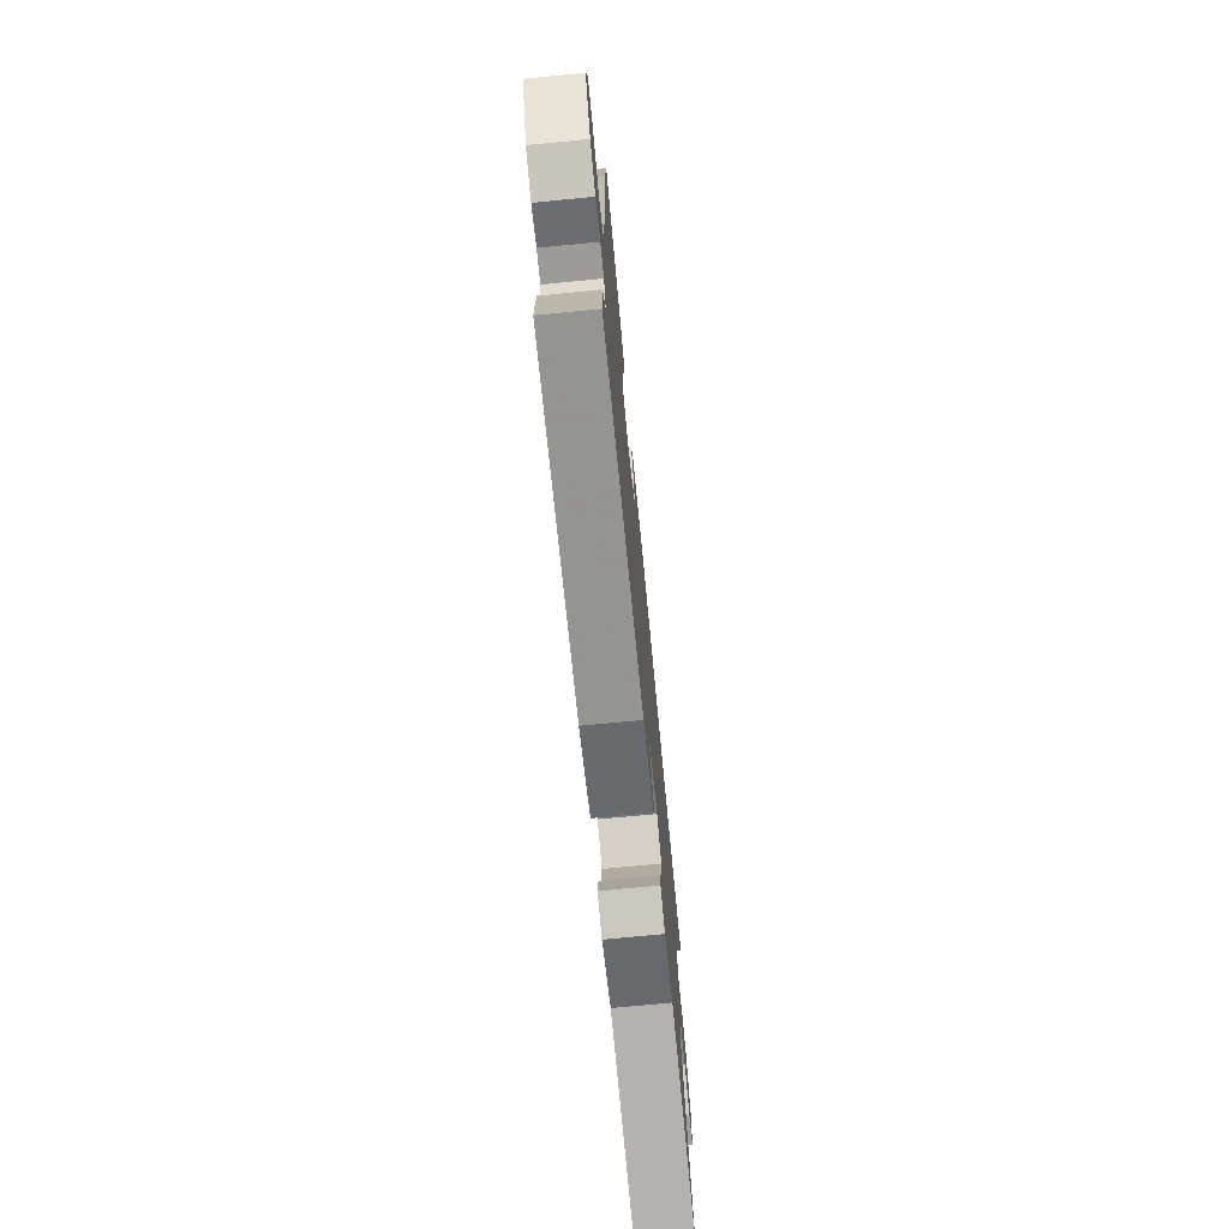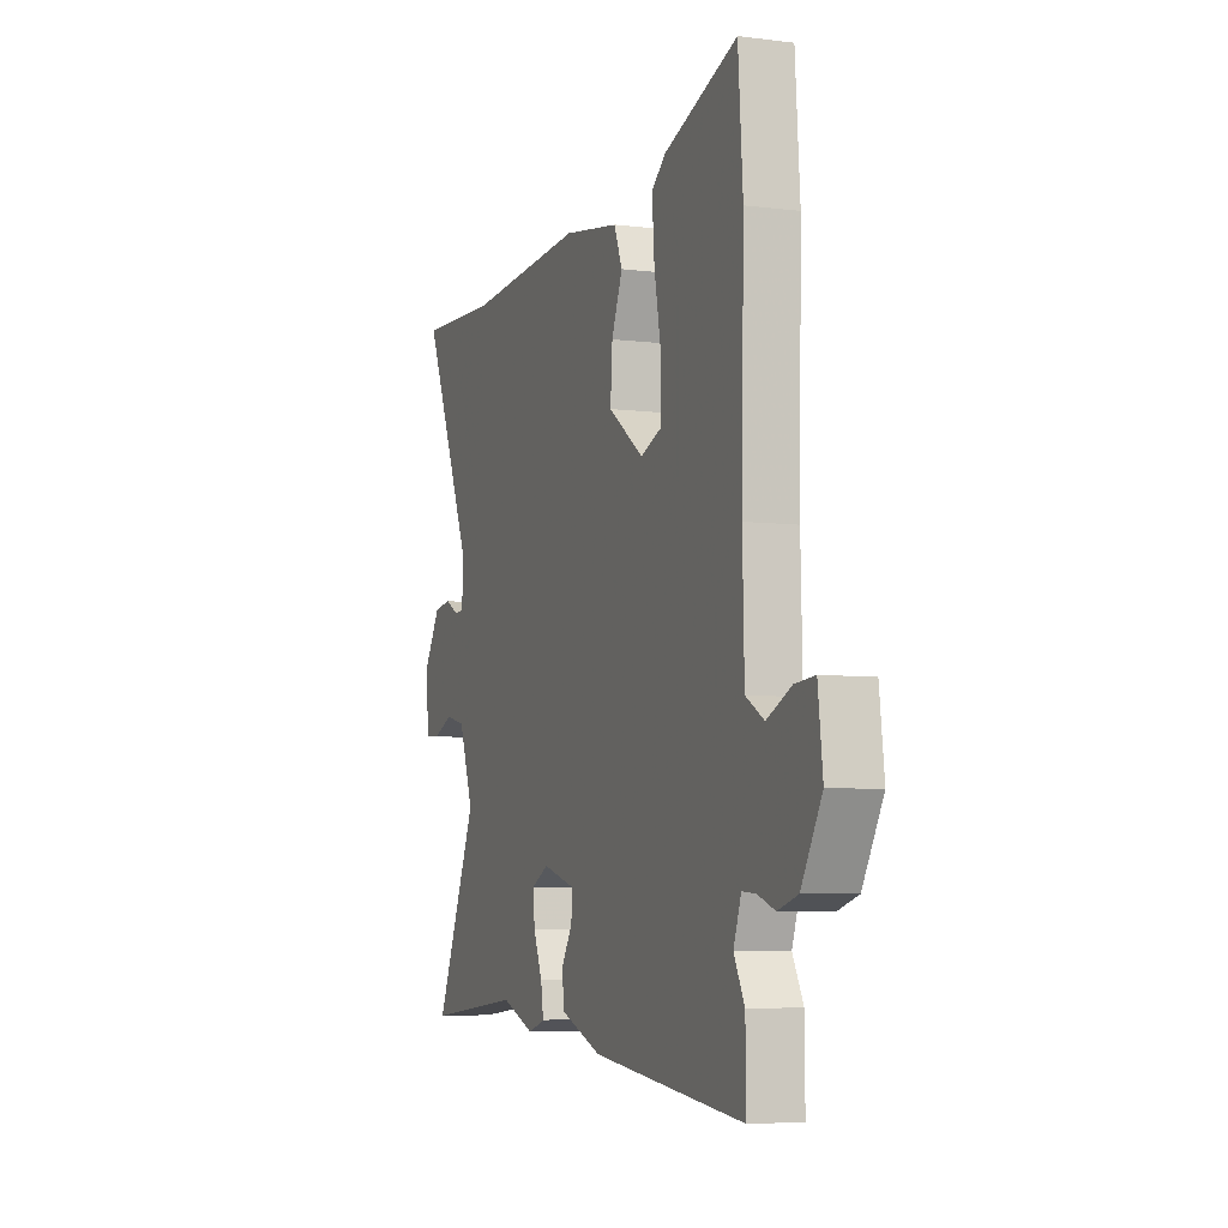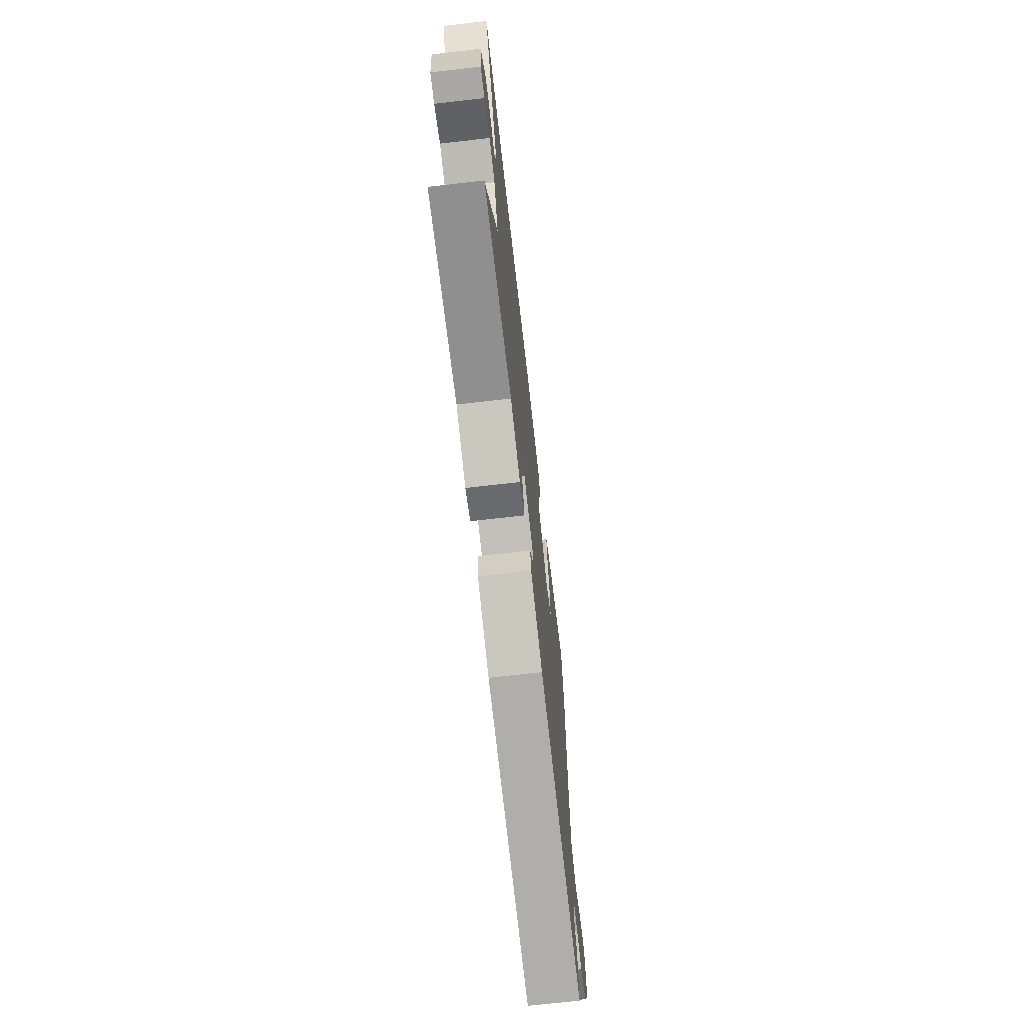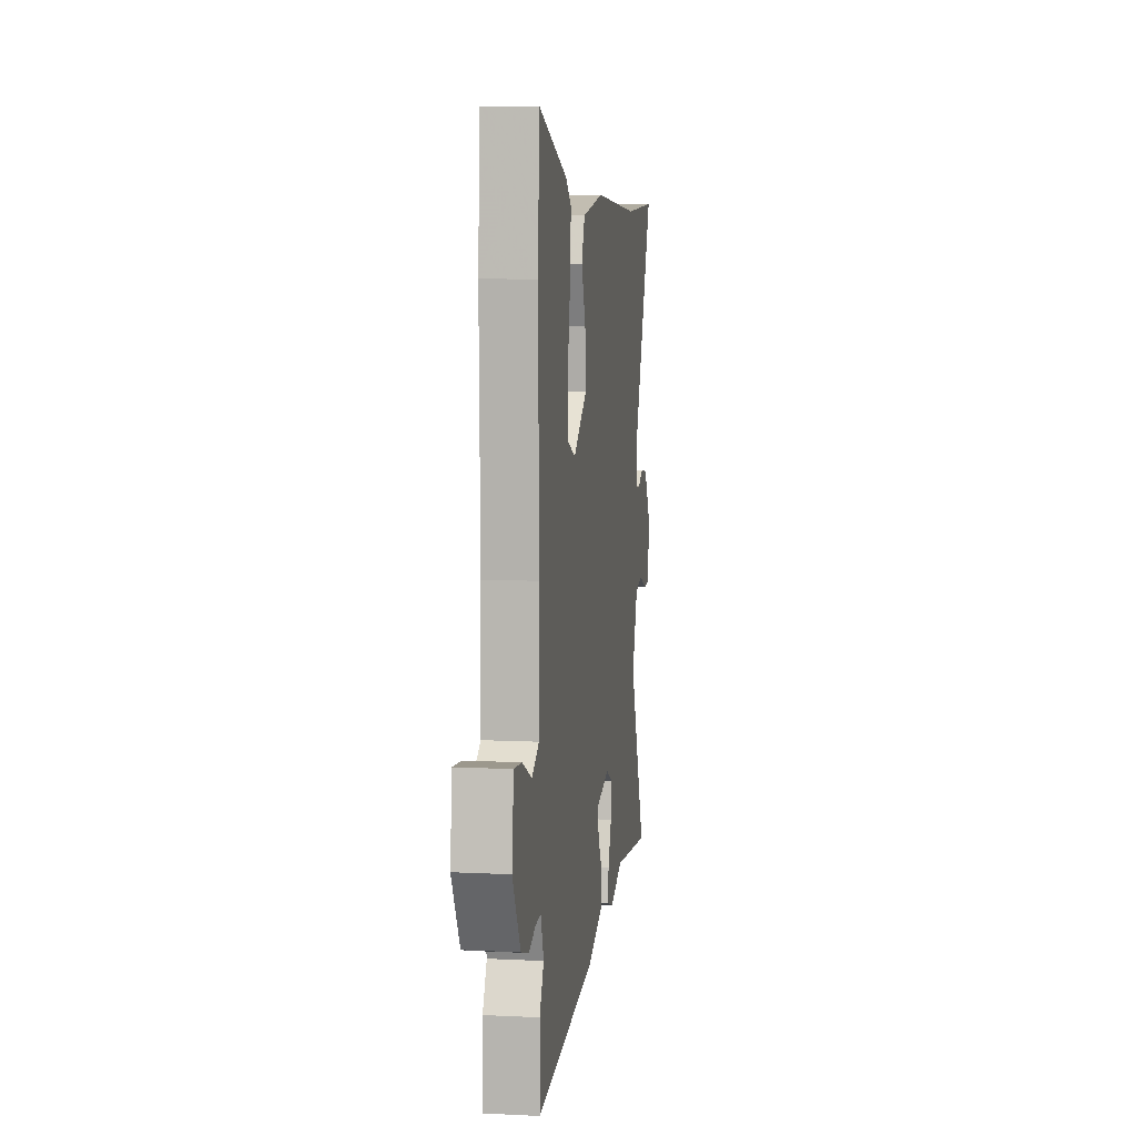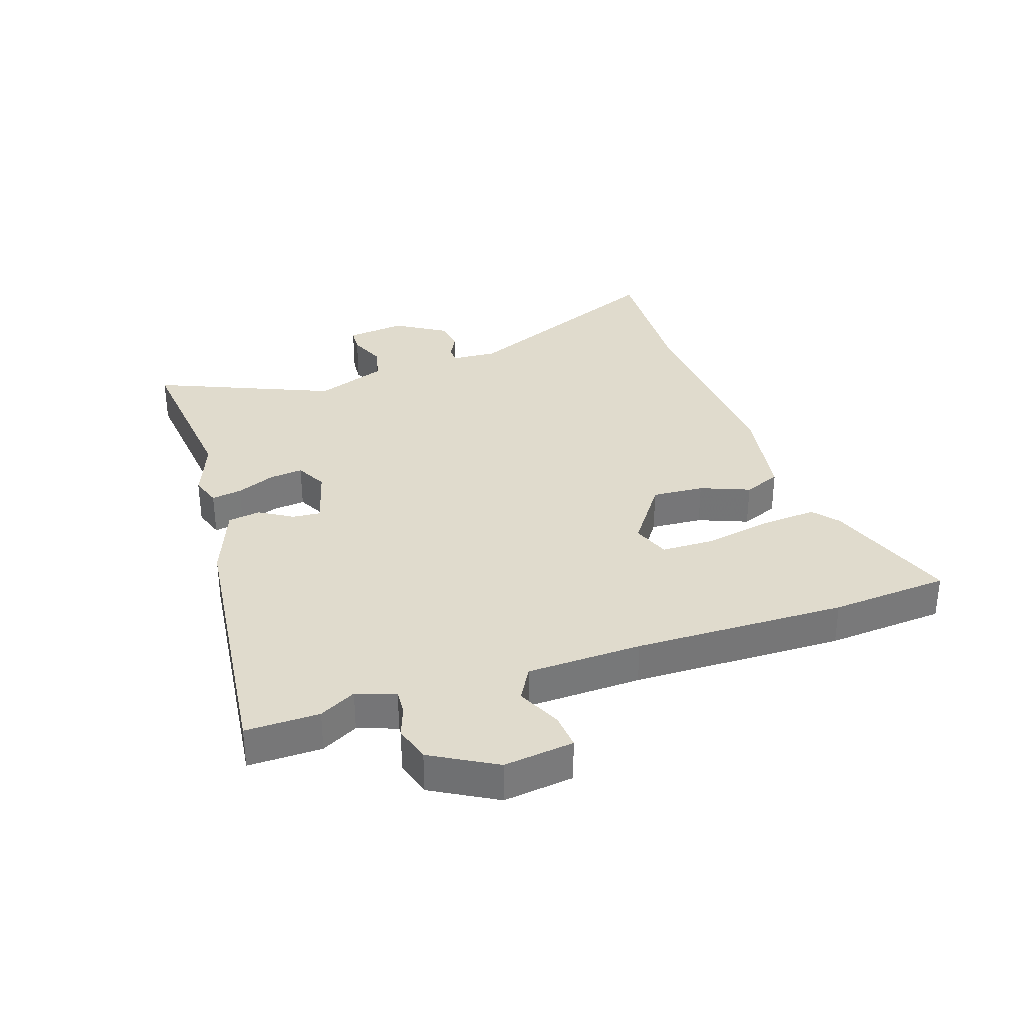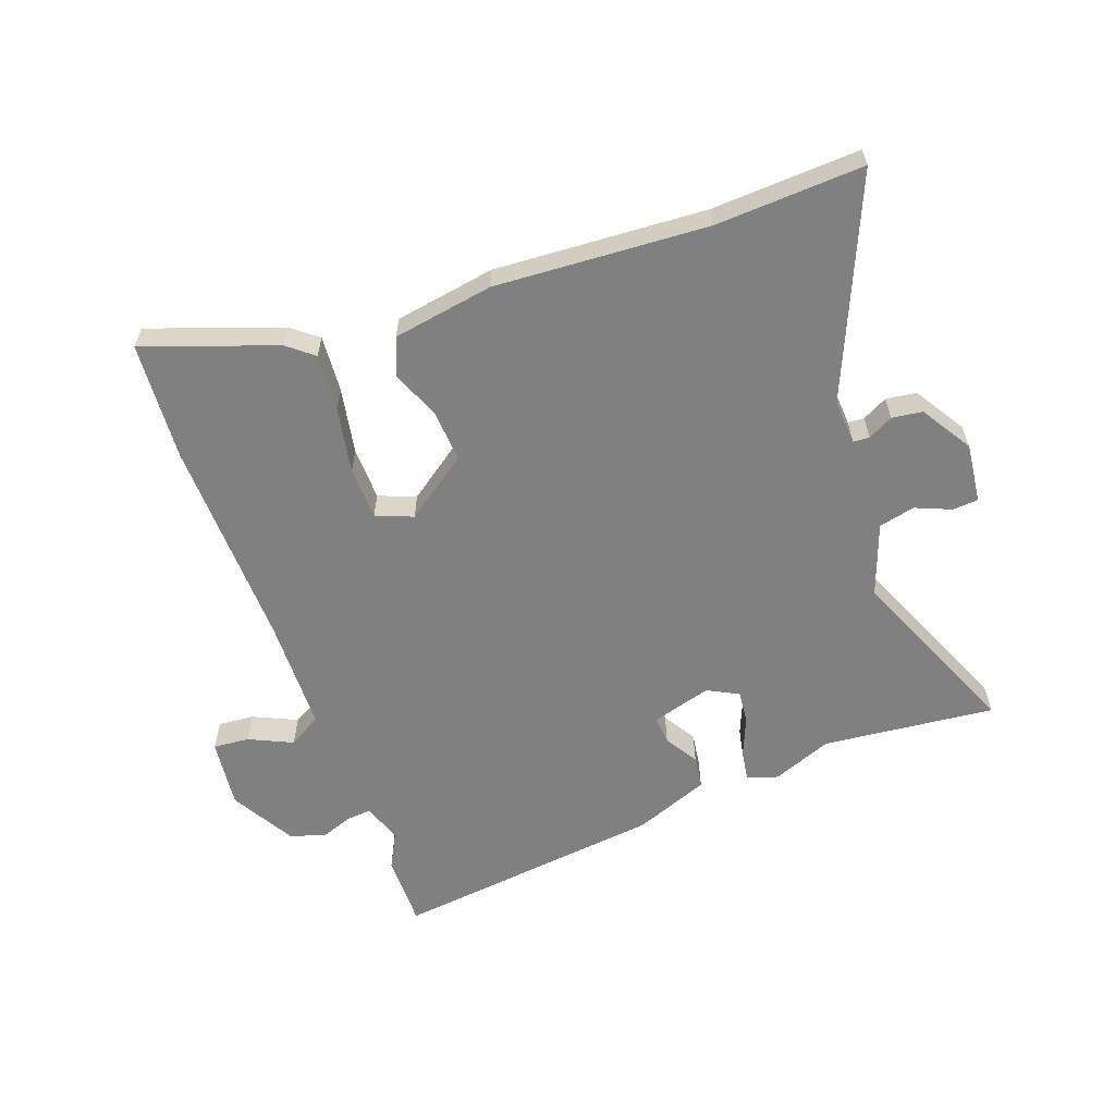
<metadata>
{"format":"obj","ext":"obj","renderer":"f3d","projection":"perspective","resolution":1024,"background":"white","views":[{"elev":-73.9,"azim":-84.5,"up":"+Z"},{"elev":-6.2,"azim":-110.7,"up":"+Z"},{"elev":-71.2,"azim":96.5,"up":"+Z"},{"elev":7.7,"azim":-82.0,"up":"+Z"},{"elev":33.3,"azim":-108.8,"up":"+Y"},{"elev":-60.2,"azim":20.0,"up":"+Y"}]}
</metadata>
<code>
v -0.501 0.07 -0.591
v -0.5 0.07 -0.468
v -0.468 0.07 -0.407
v -0.491 0.07 -0.342
v -0.532 0.07 -0.345
v -0.584 0.07 -0.364
v -0.644 0.07 -0.346
v -0.705 0.07 -0.239
v -0.691 0.07 -0.122
v -0.631 0.07 -0.127
v -0.558 0.07 -0.161
v -0.503 0.07 -0.129
v -0.498 0.07 0.063
v -0.506 0.07 0.417
v -0.492 0.07 0.615
v -0.272 0.07 0.537
v -0.229 0.07 0.502
v -0.236 0.07 0.408
v -0.257 0.07 0.296
v -0.255 0.07 0.207
v -0.193 0.07 0.183
v -0.087 0.07 0.259
v -0.093 0.07 0.346
v -0.126 0.07 0.428
v -0.101 0.07 0.49
v 0.067 0.07 0.518
v 0.421 0.07 0.496
v 0.668 0.07 0.508
v 0.514 0.07 0.146
v 0.519 0.07 0.07
v 0.546 0.07 0.068
v 0.588 0.07 0.09
v 0.639 0.07 0.083
v 0.692 0.07 -0.002
v 0.681 0.07 -0.102
v 0.638 0.07 -0.105
v 0.578 0.07 -0.08
v 0.518 0.07 -0.094
v 0.474 0.07 -0.215
v 0.6 0.07 -0.51
v 0.312 0.07 -0.48
v 0.212 0.07 -0.519
v 0.161 0.07 -0.502
v 0.169 0.07 -0.451
v 0.196 0.07 -0.386
v 0.202 0.07 -0.33
v 0.15 0.07 -0.303
v 0.05 0.07 -0.332
v 0.054 0.07 -0.379
v 0.088 0.07 -0.434
v 0.08 0.07 -0.489
v -0.044 0.07 -0.537
v -0.501 0 -0.591
v -0.5 0 -0.468
v -0.468 0 -0.407
v -0.491 0 -0.342
v -0.532 0 -0.345
v -0.584 0 -0.364
v -0.644 0 -0.346
v -0.705 0 -0.239
v -0.691 0 -0.122
v -0.631 0 -0.127
v -0.558 0 -0.161
v -0.503 0 -0.129
v -0.498 0 0.063
v -0.506 0 0.417
v -0.492 0 0.615
v -0.272 0 0.537
v -0.229 0 0.502
v -0.236 0 0.408
v -0.257 0 0.296
v -0.255 0 0.207
v -0.193 0 0.183
v -0.087 0 0.259
v -0.093 0 0.346
v -0.126 0 0.428
v -0.101 0 0.49
v 0.067 0 0.518
v 0.421 0 0.496
v 0.668 0 0.508
v 0.514 0 0.146
v 0.519 0 0.07
v 0.546 0 0.068
v 0.588 0 0.09
v 0.639 0 0.083
v 0.692 0 -0.002
v 0.681 0 -0.102
v 0.638 0 -0.105
v 0.578 0 -0.08
v 0.518 0 -0.094
v 0.474 0 -0.215
v 0.6 0 -0.51
v 0.312 0 -0.48
v 0.212 0 -0.519
v 0.161 0 -0.502
v 0.169 0 -0.451
v 0.196 0 -0.386
v 0.202 0 -0.33
v 0.15 0 -0.303
v 0.05 0 -0.332
v 0.054 0 -0.379
v 0.088 0 -0.434
v 0.08 0 -0.489
v -0.044 0 -0.537
f 49 50 51 52
f 48 49 52 1
f 42 43 44 45
f 41 42 45 46
f 39 40 41 46
f 38 39 46 47
f 34 35 36 37
f 34 37 38
f 31 32 33 34
f 30 31 34 38
f 29 30 38 47
f 27 28 29 47
f 23 24 25 26
f 22 23 26 27
f 21 22 27 47
f 16 17 18 19
f 16 19 20
f 13 14 15 16
f 12 13 16 20
f 8 9 10 11
f 6 7 8 11
f 5 6 11 12
f 4 5 12 20
f 48 1 2 3
f 20 21 47 48
f 3 4 20 48
f 104 103 102 101
f 53 104 101 100
f 97 96 95 94
f 98 97 94 93
f 98 93 92 91
f 99 98 91 90
f 89 88 87 86
f 90 89 86
f 86 85 84 83
f 90 86 83 82
f 99 90 82 81
f 99 81 80 79
f 78 77 76 75
f 79 78 75 74
f 99 79 74 73
f 71 70 69 68
f 72 71 68
f 68 67 66 65
f 72 68 65 64
f 63 62 61 60
f 63 60 59 58
f 64 63 58 57
f 72 64 57 56
f 55 54 53 100
f 100 99 73 72
f 100 72 56 55
f 1 53 54 2
f 2 54 55 3
f 3 55 56 4
f 4 56 57 5
f 5 57 58 6
f 6 58 59 7
f 7 59 60 8
f 8 60 61 9
f 9 61 62 10
f 10 62 63 11
f 11 63 64 12
f 12 64 65 13
f 13 65 66 14
f 14 66 67 15
f 15 67 68 16
f 16 68 69 17
f 17 69 70 18
f 18 70 71 19
f 19 71 72 20
f 20 72 73 21
f 21 73 74 22
f 22 74 75 23
f 23 75 76 24
f 24 76 77 25
f 25 77 78 26
f 26 78 79 27
f 27 79 80 28
f 28 80 81 29
f 29 81 82 30
f 30 82 83 31
f 31 83 84 32
f 32 84 85 33
f 33 85 86 34
f 34 86 87 35
f 35 87 88 36
f 36 88 89 37
f 37 89 90 38
f 38 90 91 39
f 39 91 92 40
f 40 92 93 41
f 41 93 94 42
f 42 94 95 43
f 43 95 96 44
f 44 96 97 45
f 45 97 98 46
f 46 98 99 47
f 47 99 100 48
f 48 100 101 49
f 49 101 102 50
f 50 102 103 51
f 51 103 104 52
f 52 104 53 1

</code>
